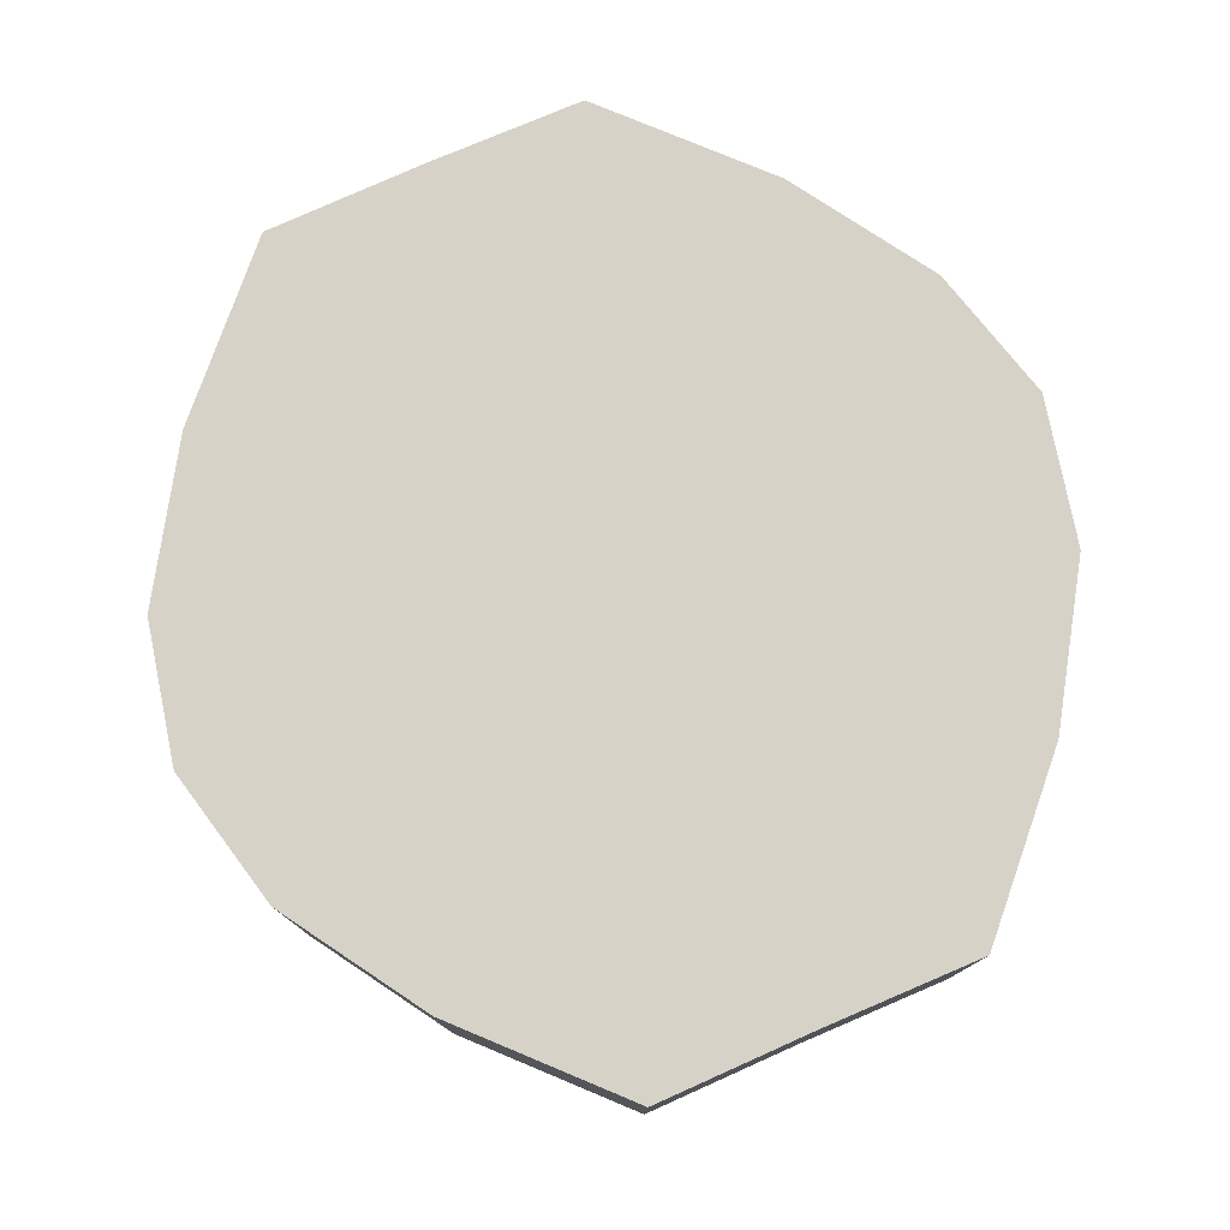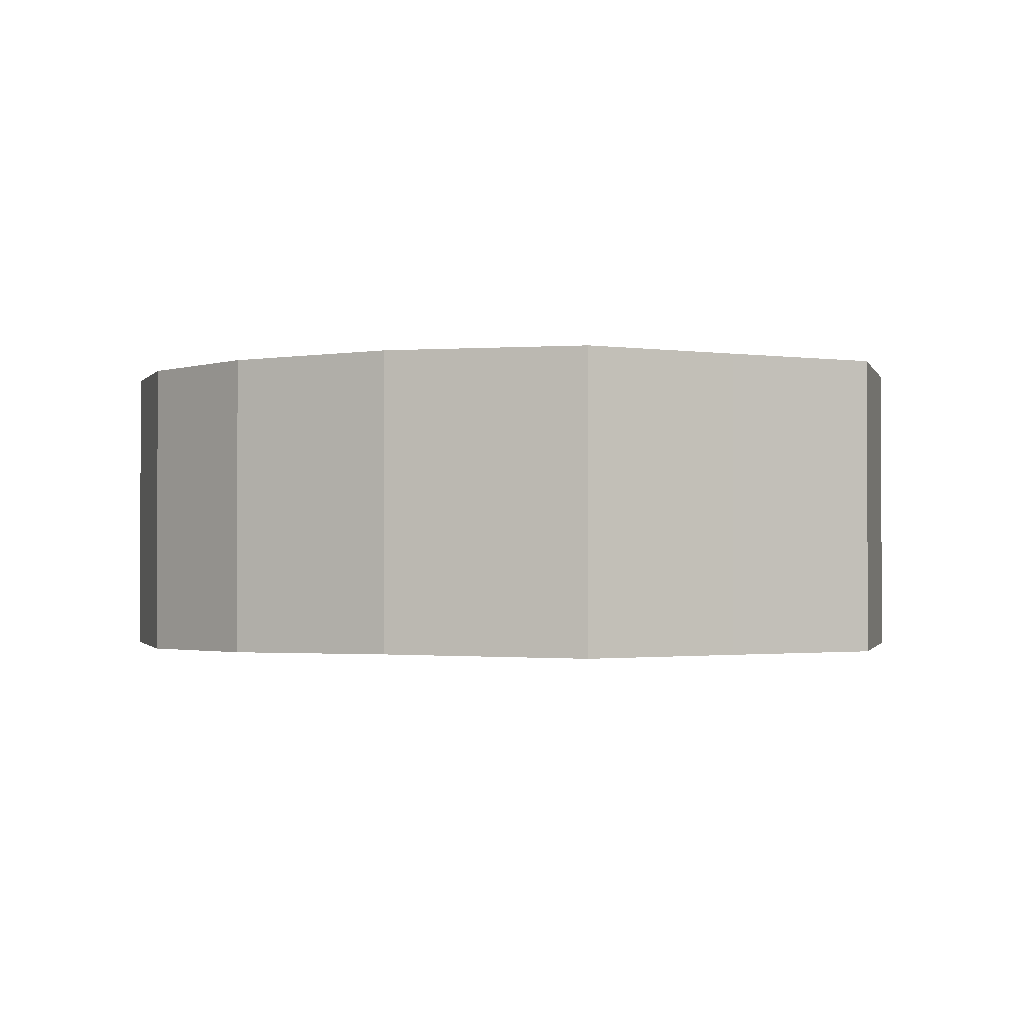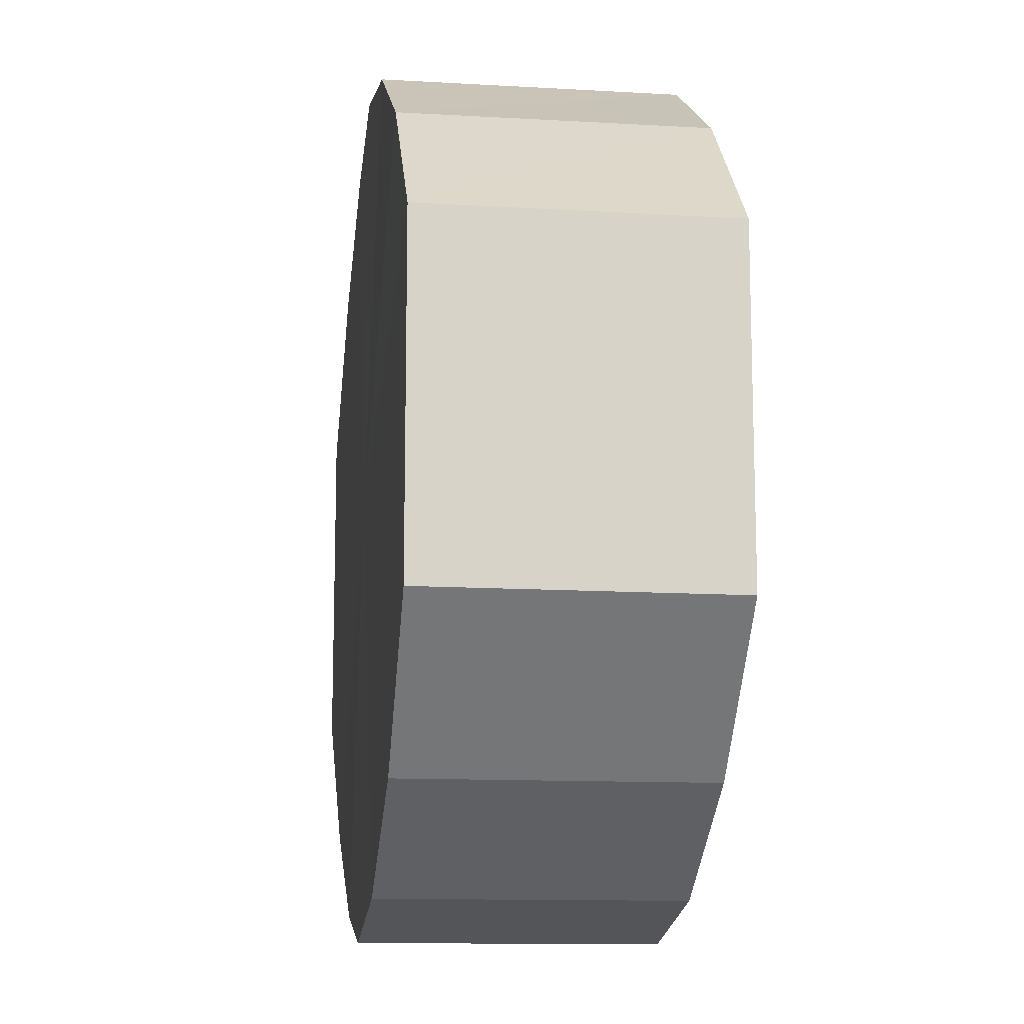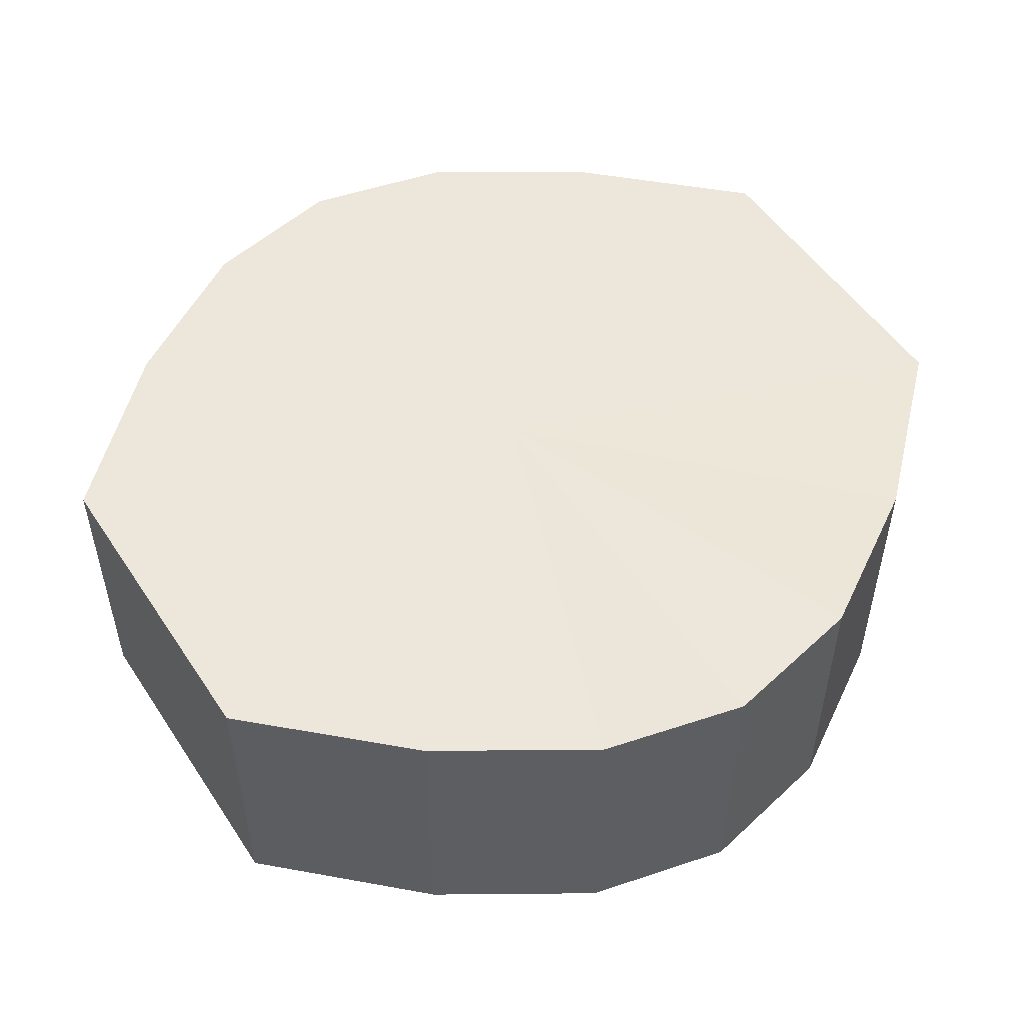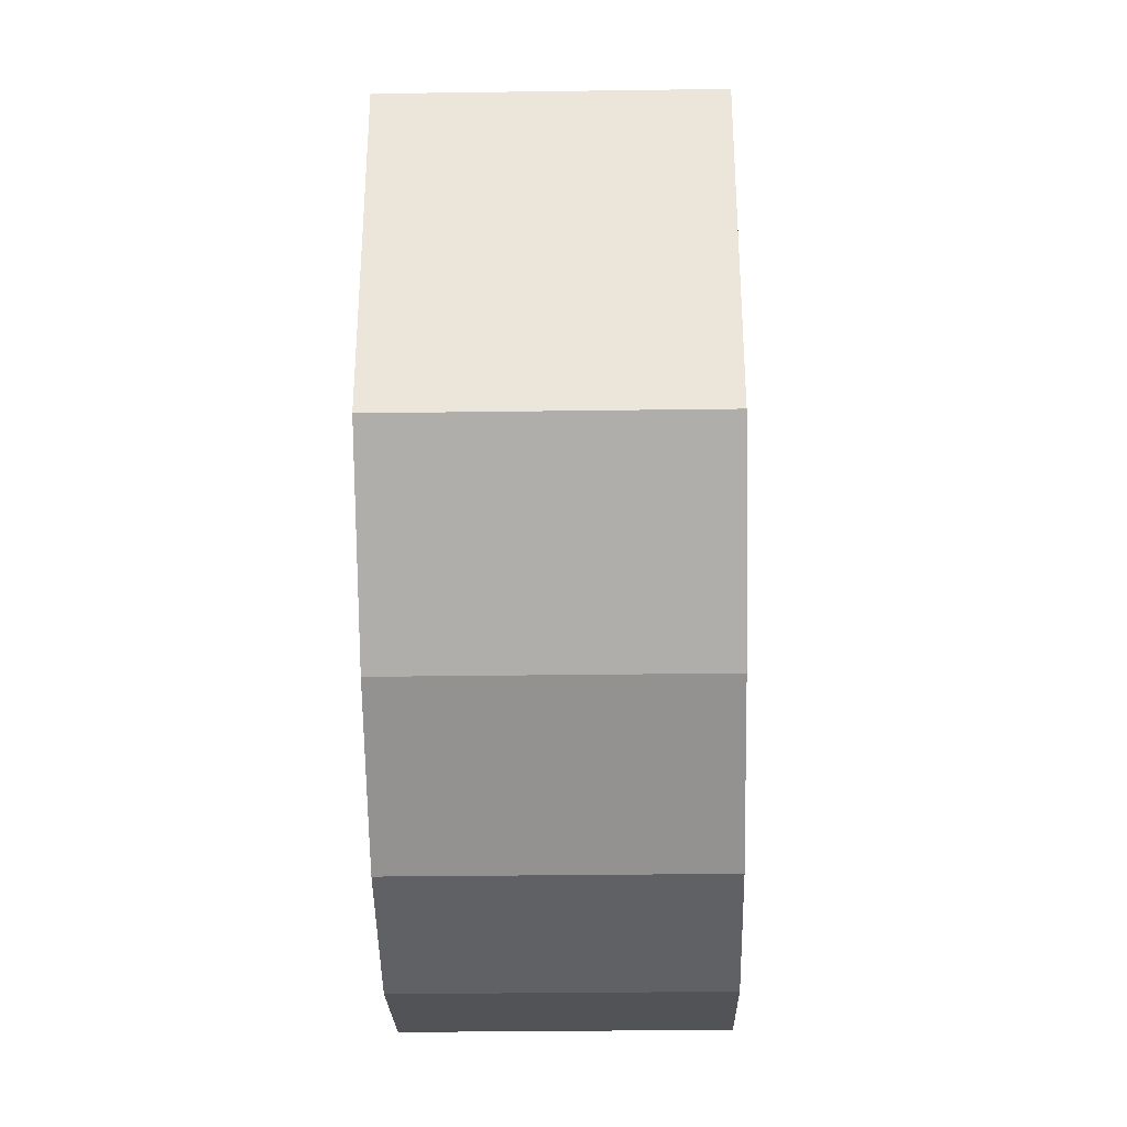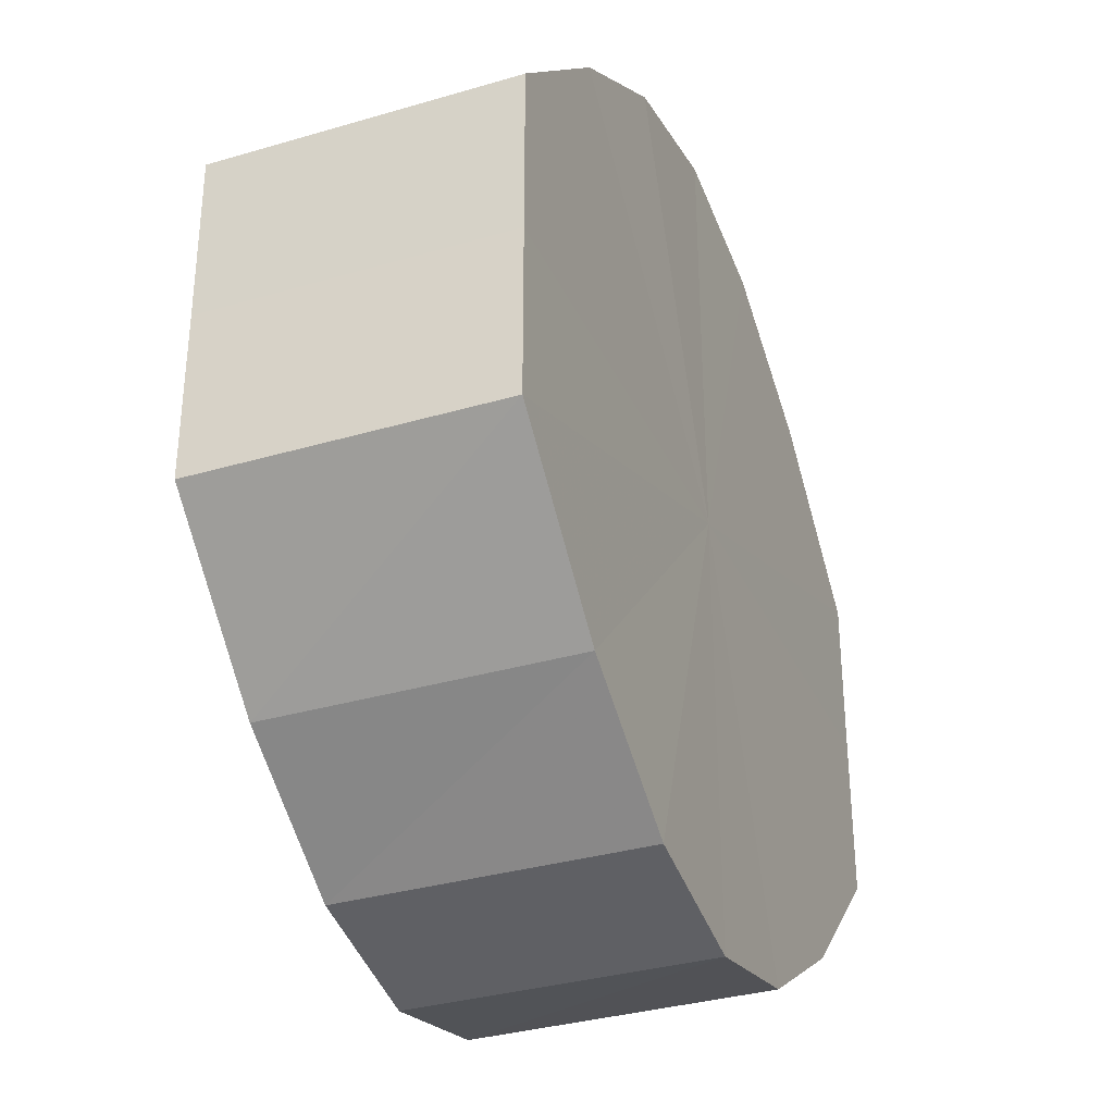
<metadata>
{"format":"obj","ext":"obj","renderer":"f3d","projection":"perspective","resolution":1024,"background":"white","views":[{"elev":77.9,"azim":-113.9,"up":"+Y"},{"elev":-1.3,"azim":60.9,"up":"+Y"},{"elev":-12.7,"azim":82.1,"up":"+Z"},{"elev":51.7,"azim":147.4,"up":"+Y"},{"elev":-34.4,"azim":-88.7,"up":"+Z"},{"elev":-33.8,"azim":-68.1,"up":"+Z"}]}
</metadata>
<code>
o 1460
v 2229 1877 7.635
v 2229 1877 7.646
v 2229 1877 7.635
v 2229 1877 7.655
v 2229 1877 7.646
v 2229 1877 7.623
v 2229 1877 7.623
v 2229 1877 7.662
v 2229 1877 7.655
v 2229 1877 7.614
v 2229 1877 7.614
v 2229 1877 7.664
v 2229 1877 7.662
v 2229 1877 7.607
v 2229 1877 7.607
v 2229 1877 7.662
v 2229 1877 7.664
v 2229 1877 7.605
v 2229 1877 7.605
v 2229 1877 7.655
v 2229 1877 7.662
v 2229 1877 7.607
v 2229 1877 7.607
v 2229 1877 7.646
v 2229 1877 7.655
v 2229 1877 7.614
v 2229 1877 7.614
v 2229 1877 7.635
v 2229 1877 7.646
v 2229 1877 7.623
v 2229 1877 7.623
v 2229 1877 7.635
v 2229 1877 7.635
v 2229 1877 7.646
v 2229 1877 7.646
v 2229 1877 7.655
v 2229 1877 7.655
v 2229 1877 7.623
v 2229 1877 7.635
v 2229 1877 7.614
v 2229 1877 7.623
v 2229 1877 7.662
v 2229 1877 7.662
v 2229 1877 7.607
v 2229 1877 7.614
v 2229 1877 7.605
v 2229 1877 7.607
v 2229 1877 7.664
v 2229 1877 7.664
v 2229 1877 7.607
v 2229 1877 7.605
v 2229 1877 7.614
v 2229 1877 7.607
v 2229 1877 7.662
v 2229 1877 7.662
v 2229 1877 7.623
v 2229 1877 7.614
v 2229 1877 7.635
v 2229 1877 7.623
v 2229 1877 7.655
v 2229 1877 7.655
v 2229 1877 7.646
v 2229 1877 7.635
v 2229 1877 7.646
v 2229 1877 7.635
v 2229 1877 7.646
v 2229 1877 7.635
v 2229 1877 7.655
v 2229 1877 7.623
v 2229 1877 7.662
v 2229 1877 7.614
v 2229 1877 7.664
v 2229 1877 7.607
v 2229 1877 7.662
v 2229 1877 7.605
v 2229 1877 7.655
v 2229 1877 7.607
v 2229 1877 7.646
v 2229 1877 7.614
v 2229 1877 7.635
v 2229 1877 7.623
v 2229 1877 7.635
v 2229 1877 7.635
v 2229 1877 7.646
v 2229 1877 7.623
v 2229 1877 7.655
v 2229 1877 7.614
v 2229 1877 7.662
v 2229 1877 7.607
v 2229 1877 7.664
v 2229 1877 7.605
v 2229 1877 7.662
v 2229 1877 7.607
v 2229 1877 7.655
v 2229 1877 7.614
v 2229 1877 7.646
v 2229 1877 7.623
v 2229 1877 7.635
f 1 2 3
f 2 4 5
f 6 1 7
f 4 8 9
f 10 6 11
f 8 12 13
f 14 10 15
f 12 16 17
f 18 14 19
f 16 20 21
f 22 18 23
f 20 24 25
f 26 22 27
f 24 28 29
f 30 26 31
f 28 30 32
f 33 34 35
f 35 36 37
f 38 39 33
f 40 41 38
f 37 42 43
f 44 45 40
f 46 47 44
f 43 48 49
f 50 51 46
f 52 53 50
f 49 54 55
f 56 57 52
f 58 59 56
f 55 60 61
f 62 63 58
f 61 64 62
f 65 66 67
f 65 68 66
f 65 67 69
f 65 70 68
f 65 69 71
f 65 72 70
f 65 71 73
f 65 74 72
f 65 73 75
f 65 76 74
f 65 75 77
f 65 78 76
f 65 77 79
f 65 80 78
f 65 79 81
f 65 81 80
f 82 83 84
f 82 85 83
f 82 84 86
f 82 87 85
f 82 86 88
f 82 89 87
f 82 88 90
f 82 91 89
f 82 90 92
f 82 93 91
f 82 92 94
f 82 95 93
f 82 94 96
f 82 97 95
f 82 96 98
f 82 98 97

</code>
